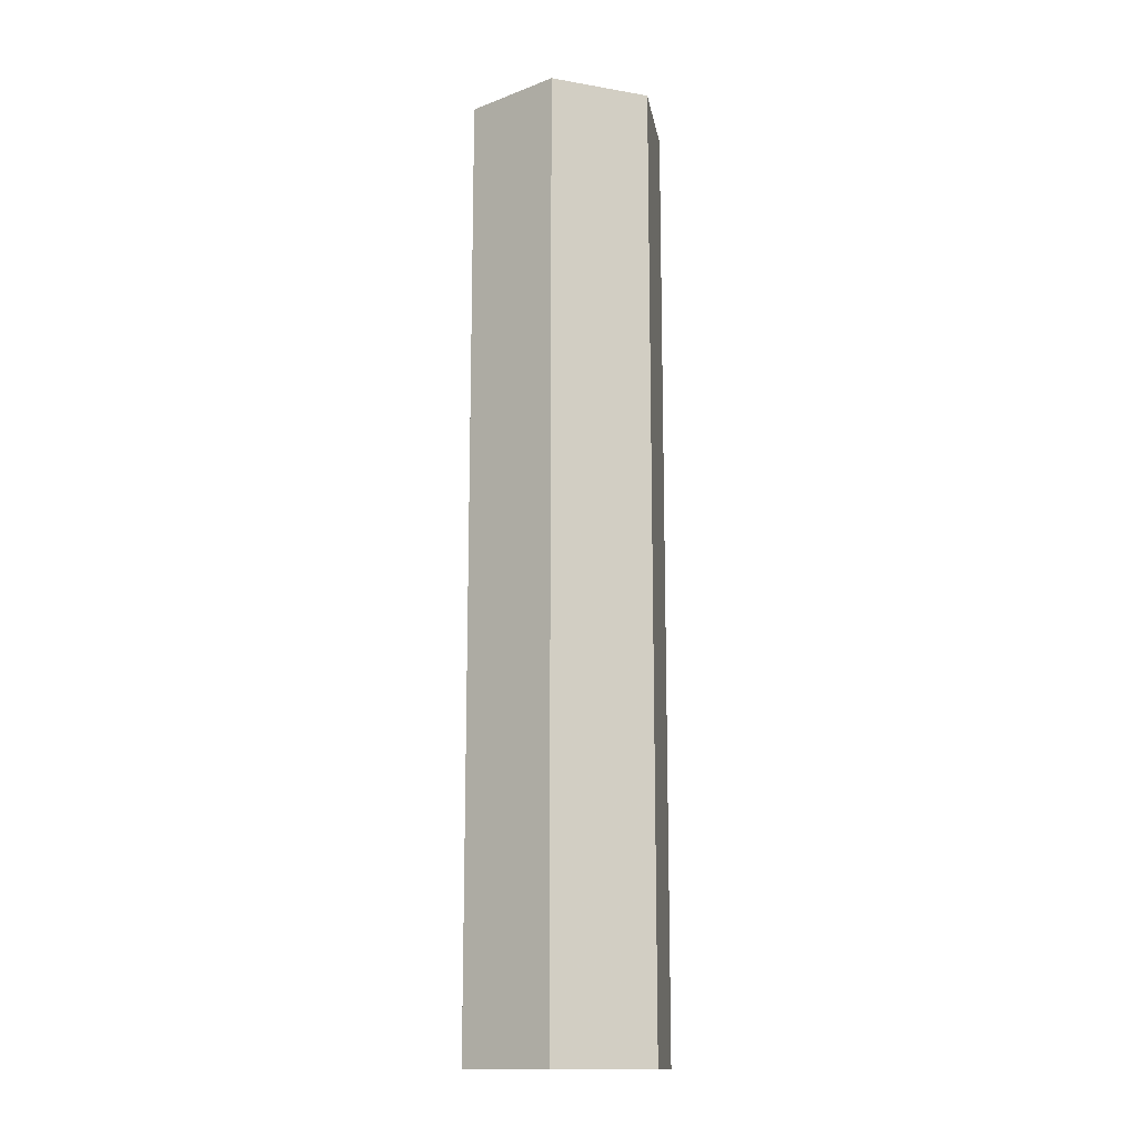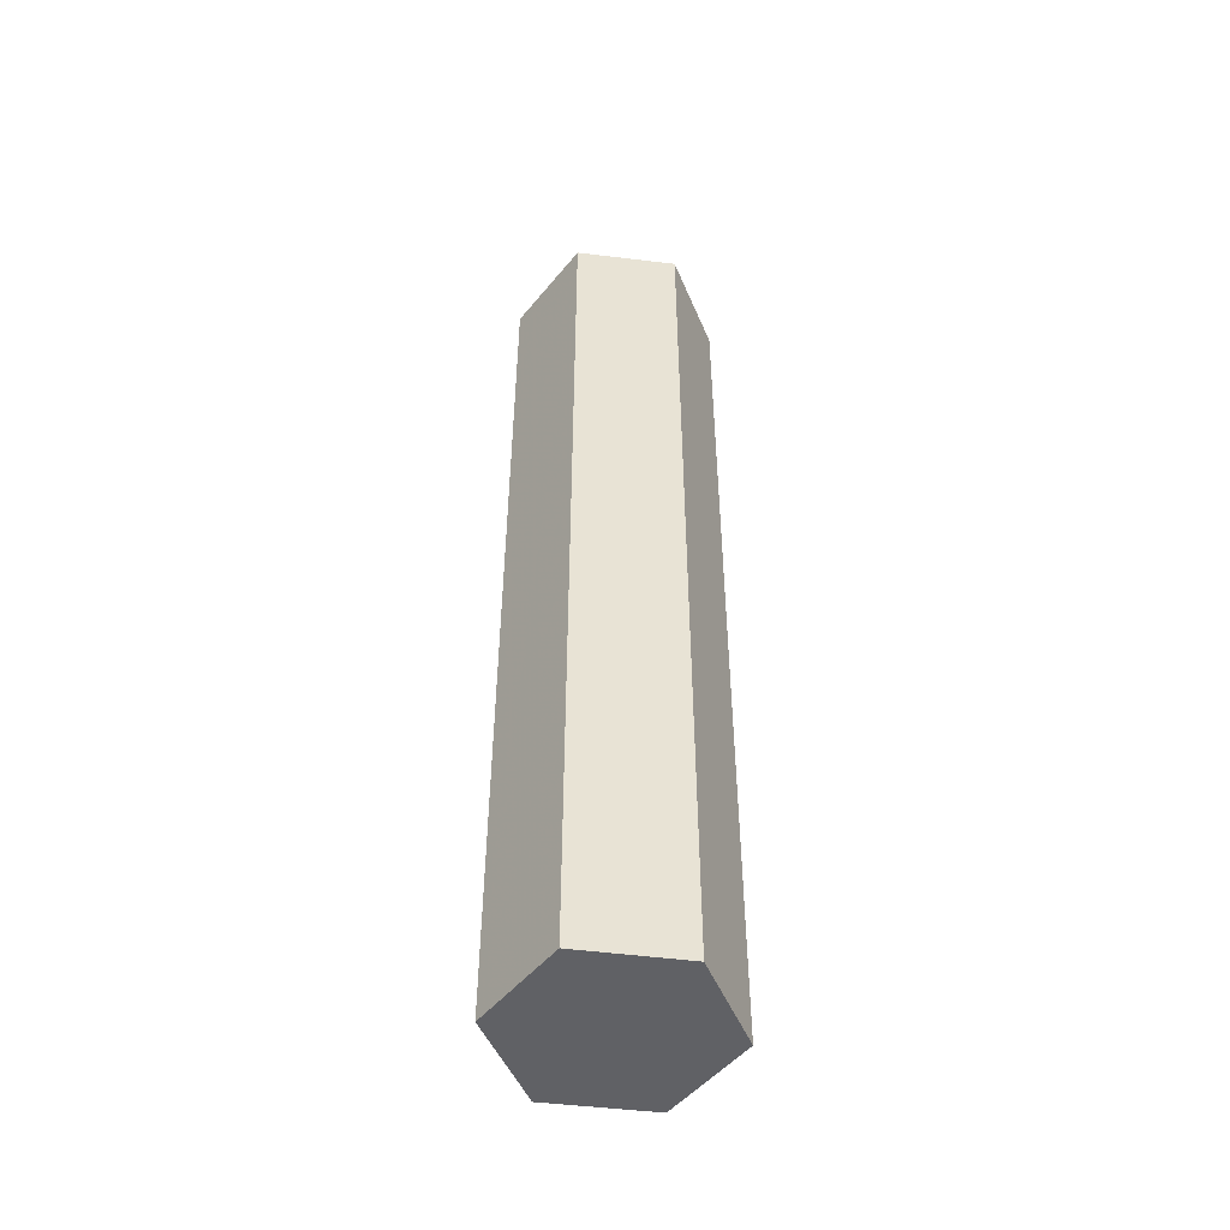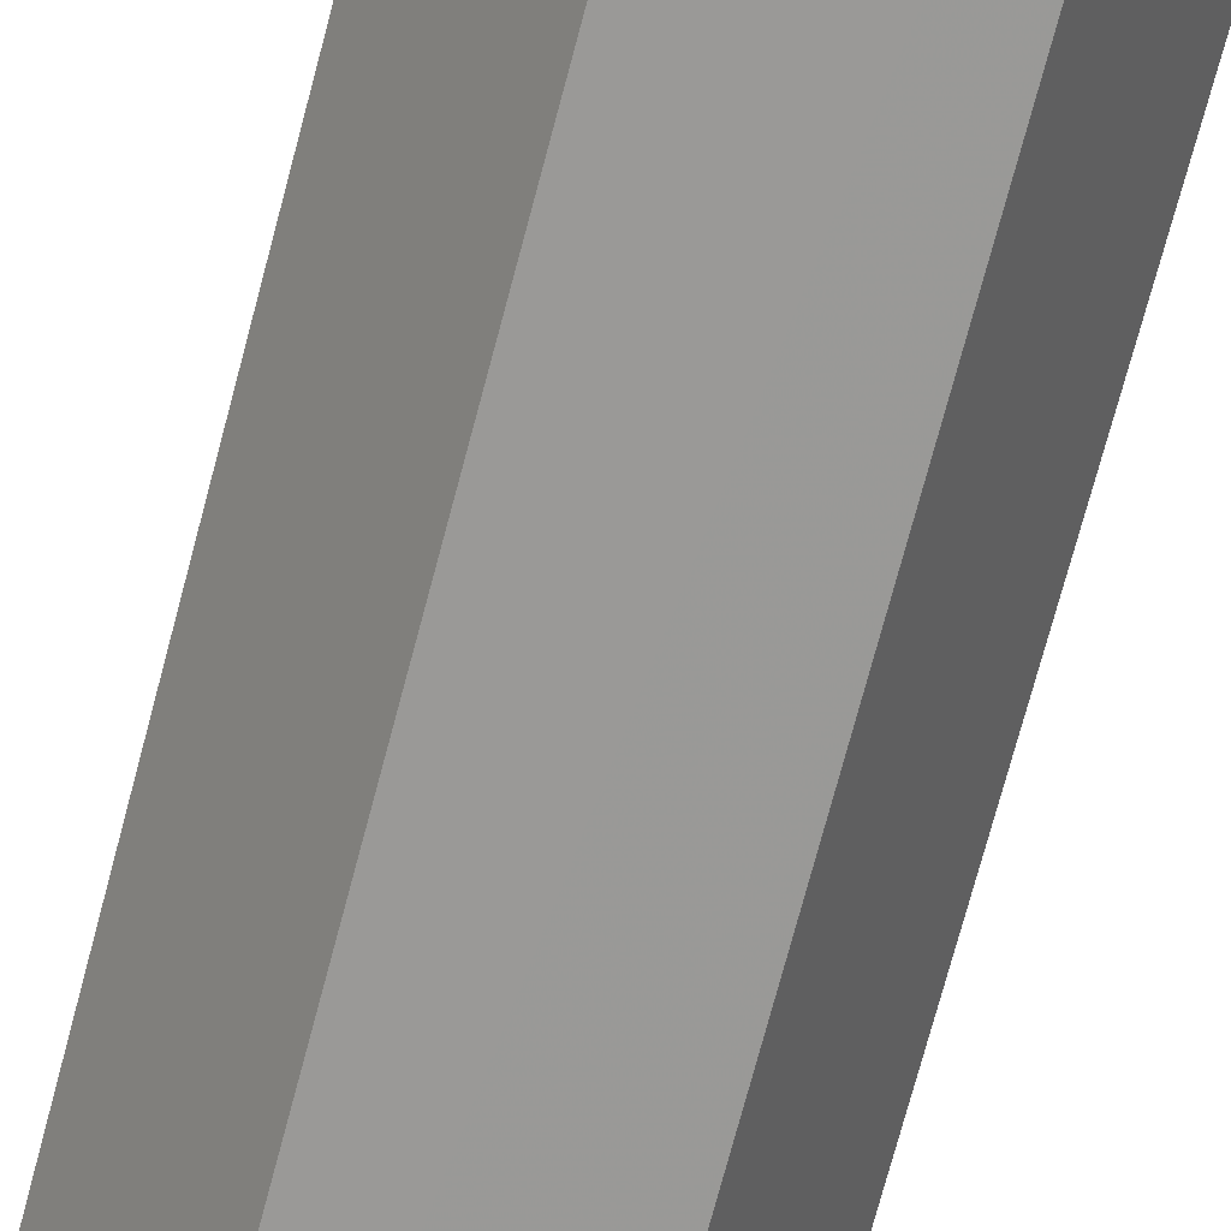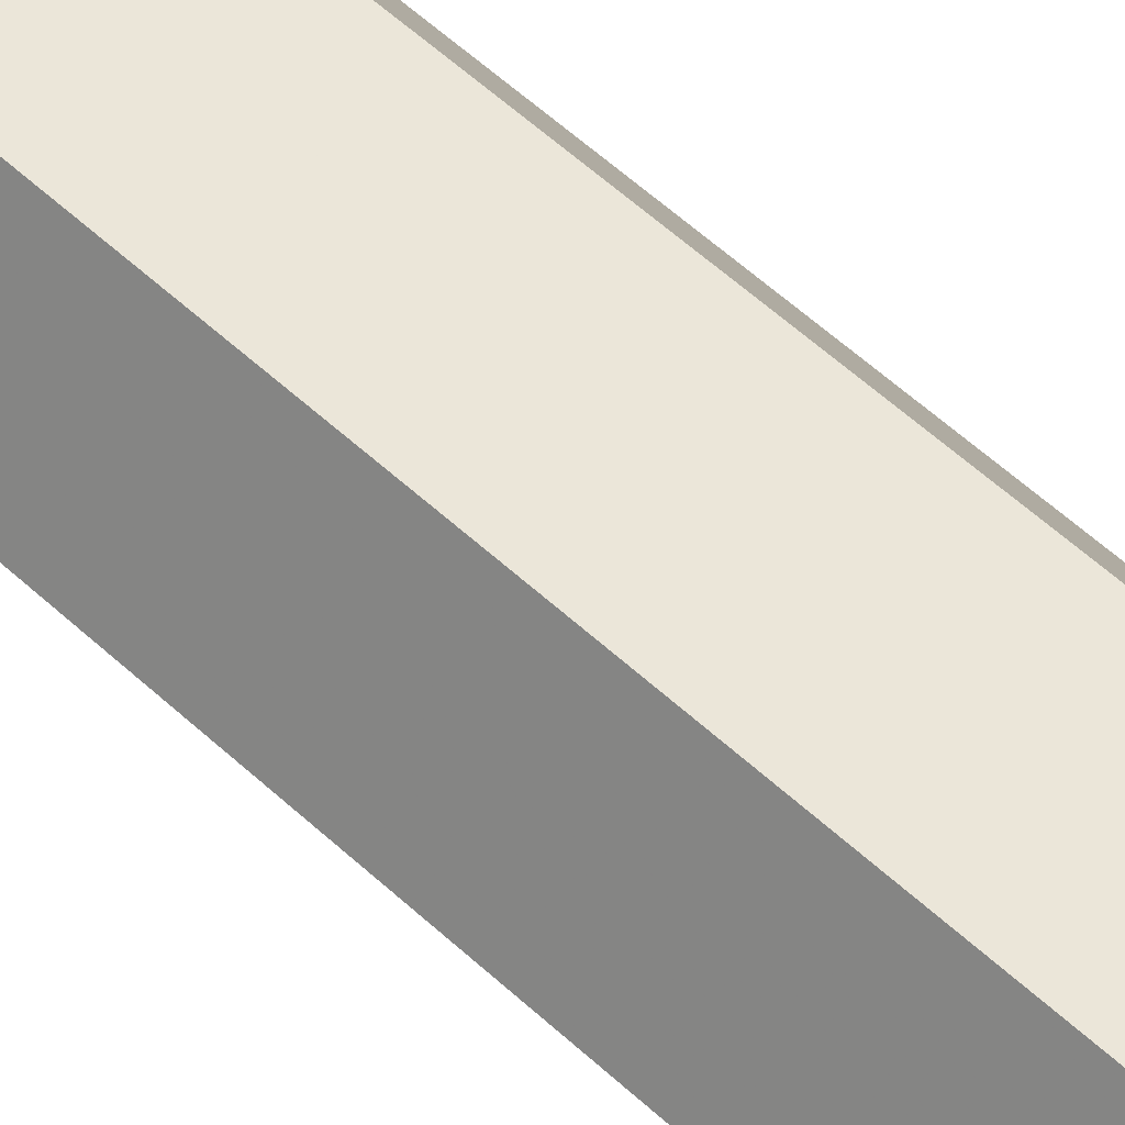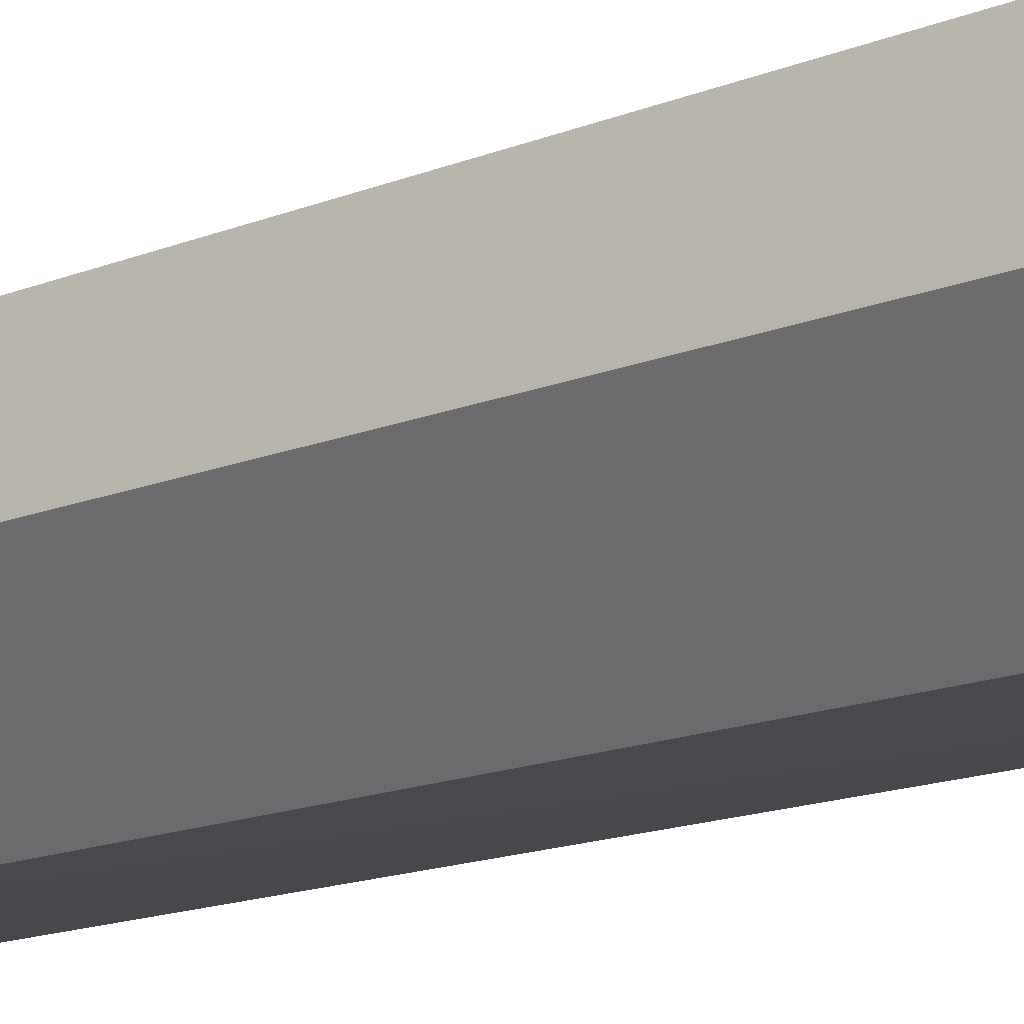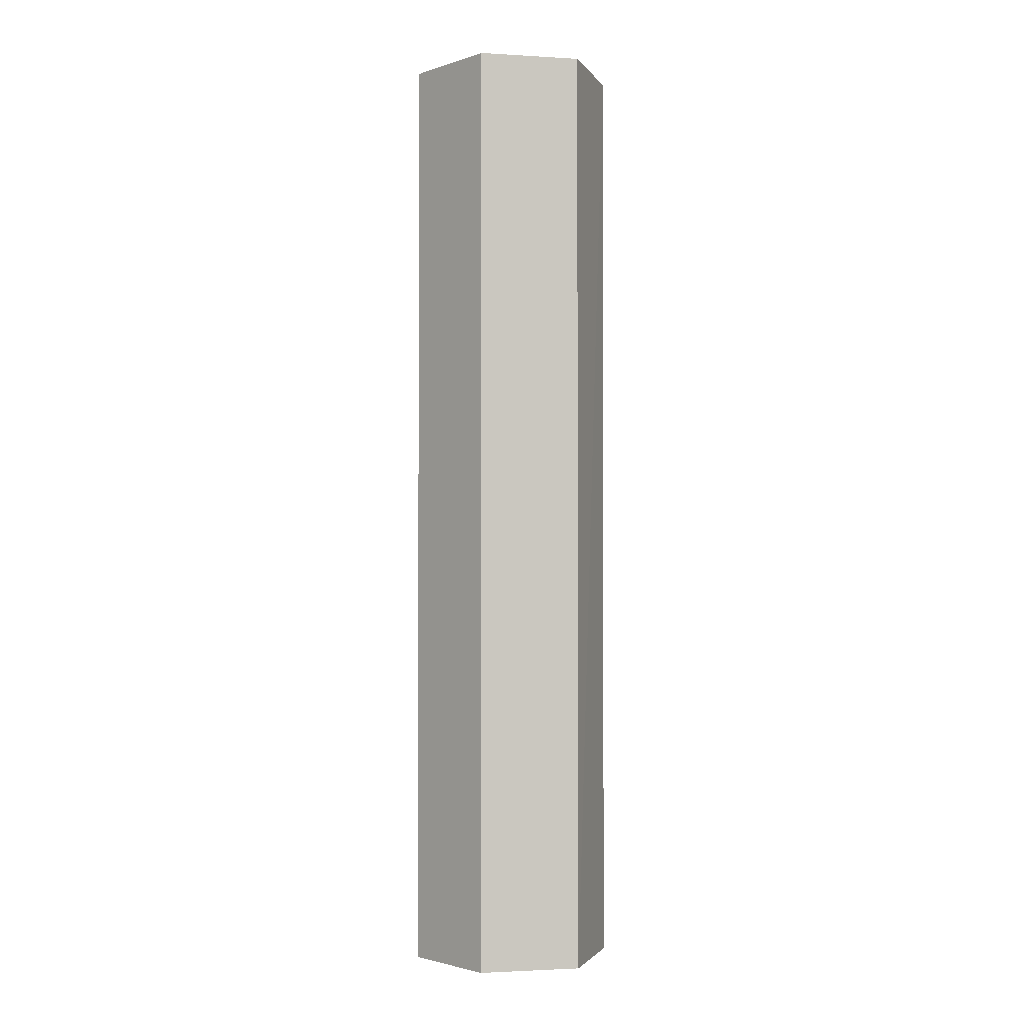
<metadata>
{"format":"obj","ext":"obj","renderer":"f3d","projection":"perspective","resolution":1024,"background":"white","views":[{"elev":-14.4,"azim":159.4,"up":"+Z"},{"elev":-49.7,"azim":-7.6,"up":"+Z"},{"elev":-69.0,"azim":-14.5,"up":"+Y"},{"elev":57.6,"azim":-46.3,"up":"+Y"},{"elev":-11.6,"azim":138.7,"up":"+Y"},{"elev":-2.1,"azim":-71.9,"up":"+Z"}]}
</metadata>
<code>
v -4.547 0 0.528
v -4.549 -0.002598 0.528
v -4.547 0 0.5003
v -4.549 0.002598 0.528
v -4.552 -0.002598 0.528
v -4.552 -0.002598 0.5003
v -4.548 -0.002572 0.5003
v -4.549 0.002598 0.5003
v -4.552 0.002598 0.528
v -4.553 0 0.528
v -4.553 0 0.5003
v -4.552 0.002598 0.5003
f 1 2 7
f 1 7 3
f 1 3 8
f 1 8 4
f 1 4 9
f 1 9 10
f 1 10 5
f 1 5 2
f 2 5 6
f 2 6 7
f 3 7 6
f 3 6 11
f 3 11 12
f 3 12 8
f 4 8 12
f 4 12 9
f 5 10 11
f 5 11 6
f 9 12 11
f 9 11 10

</code>
